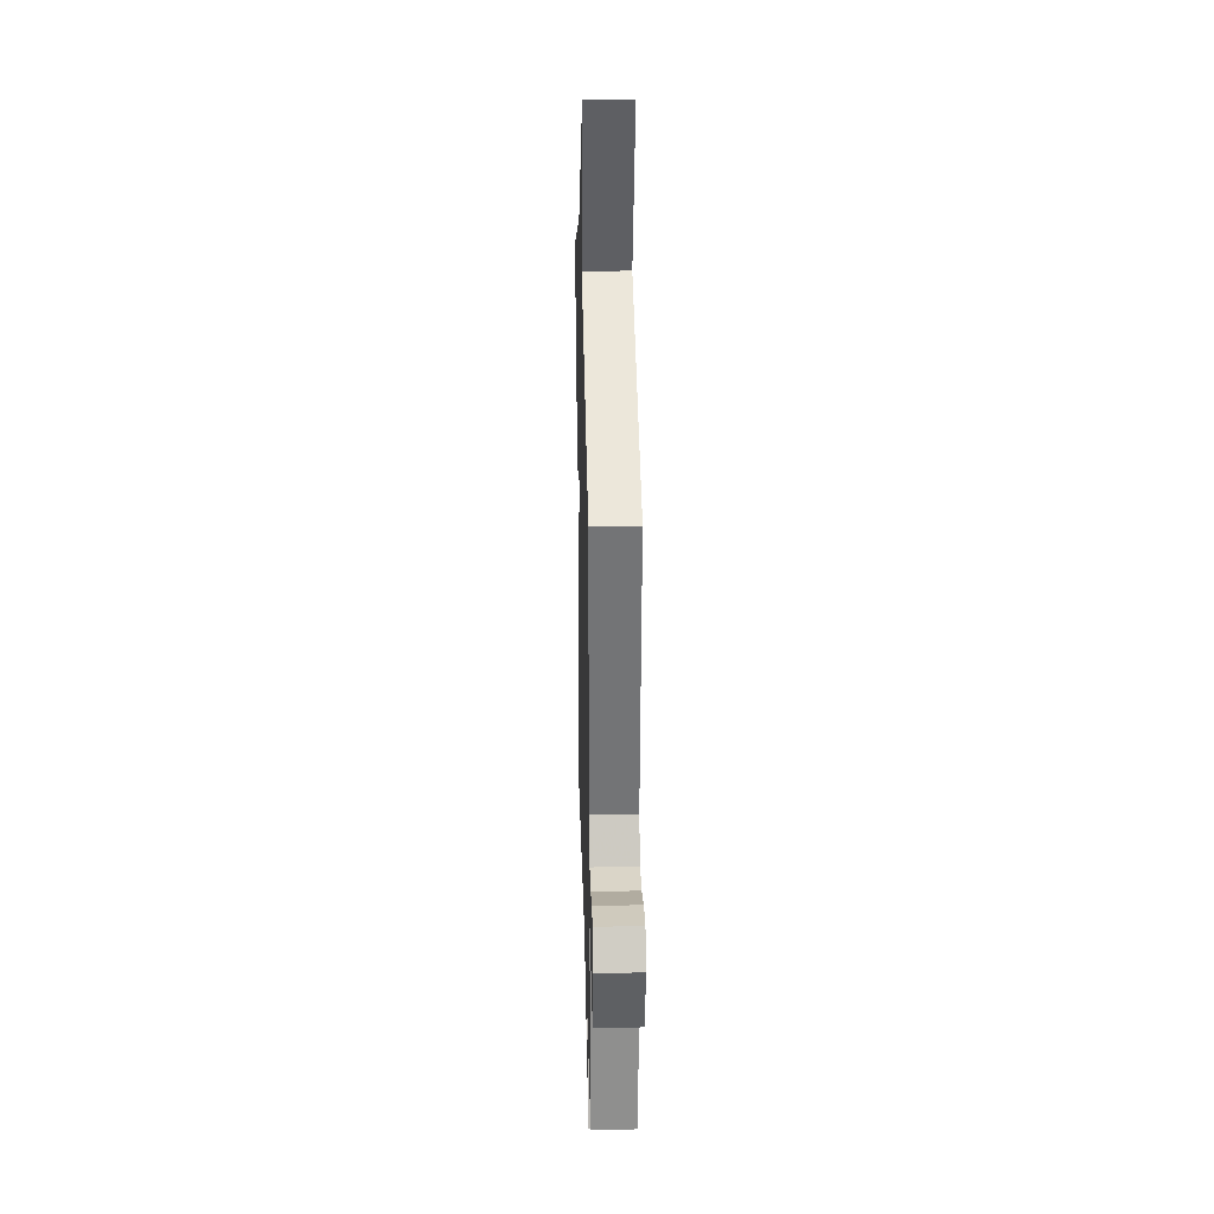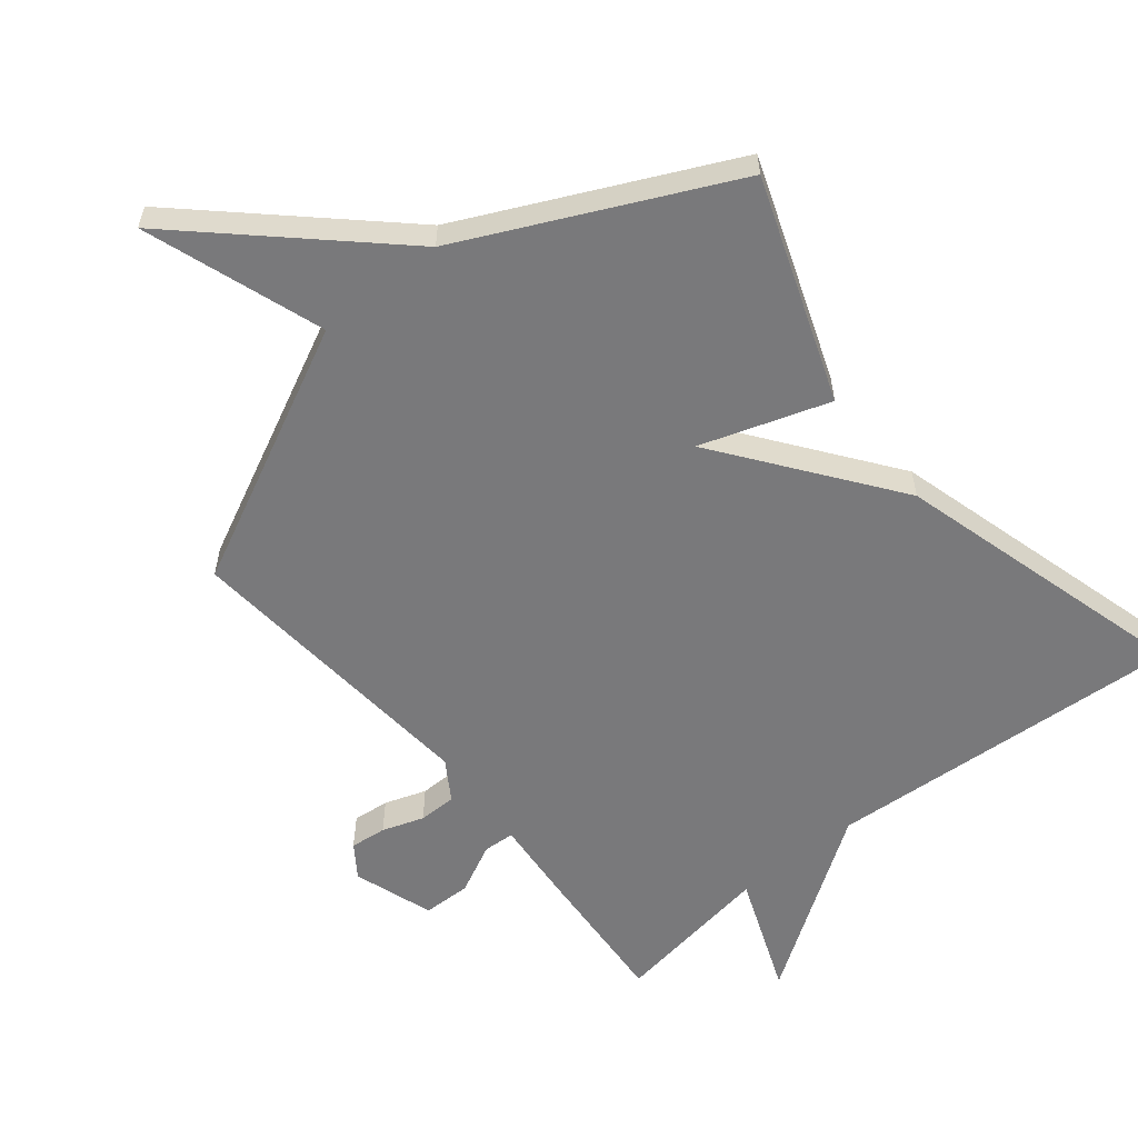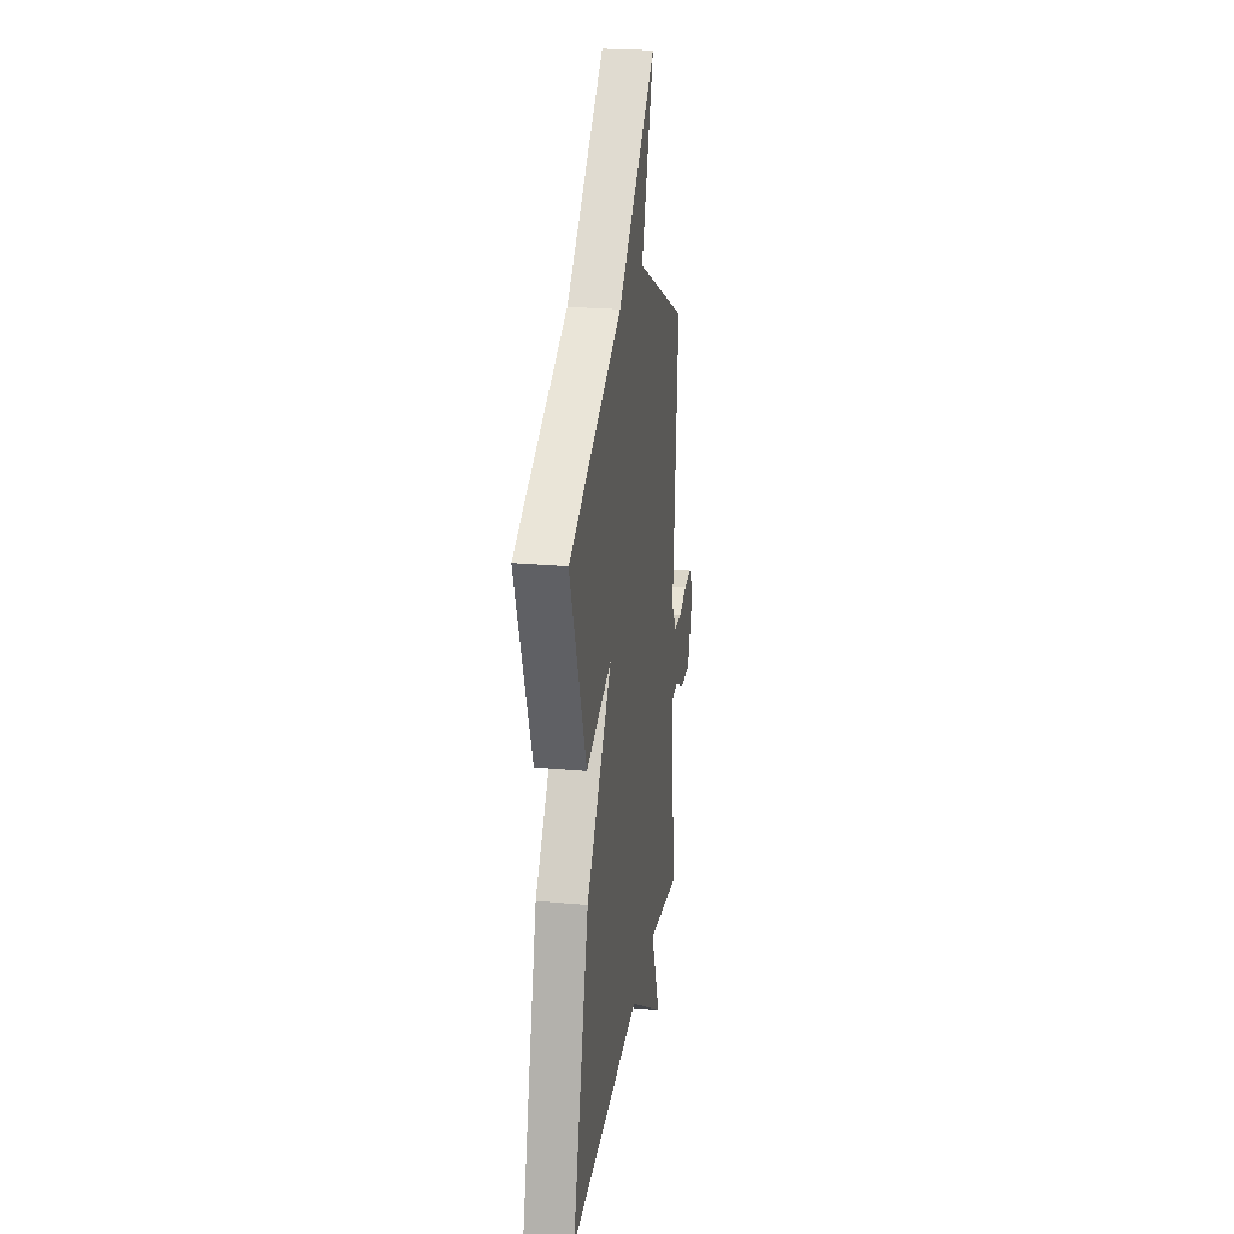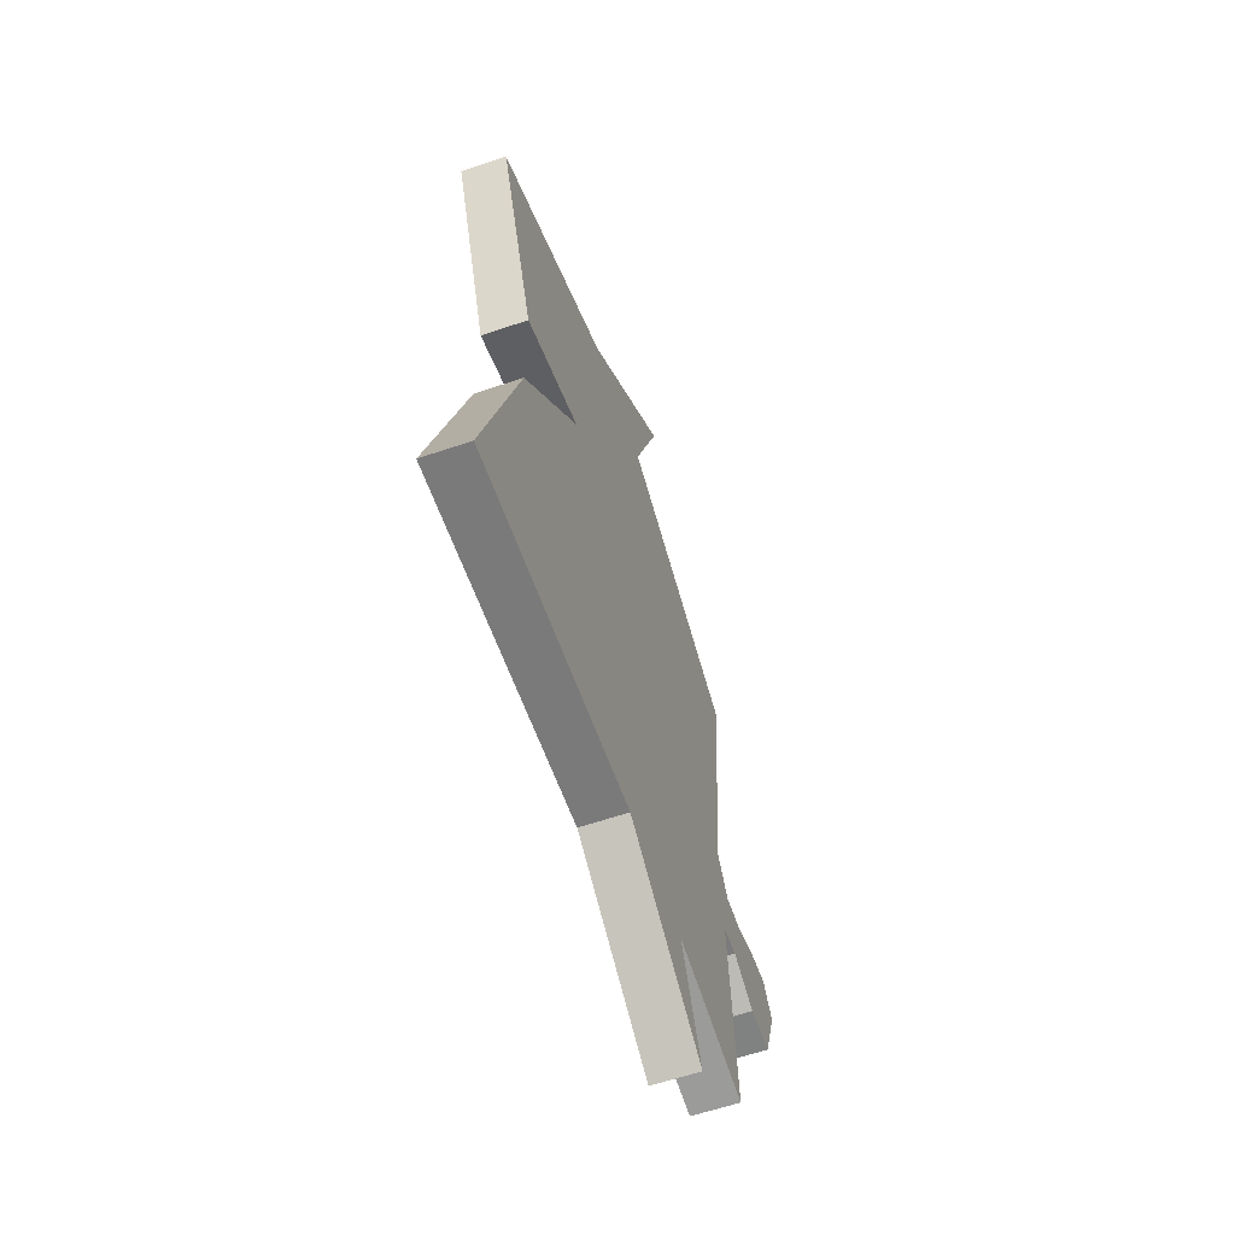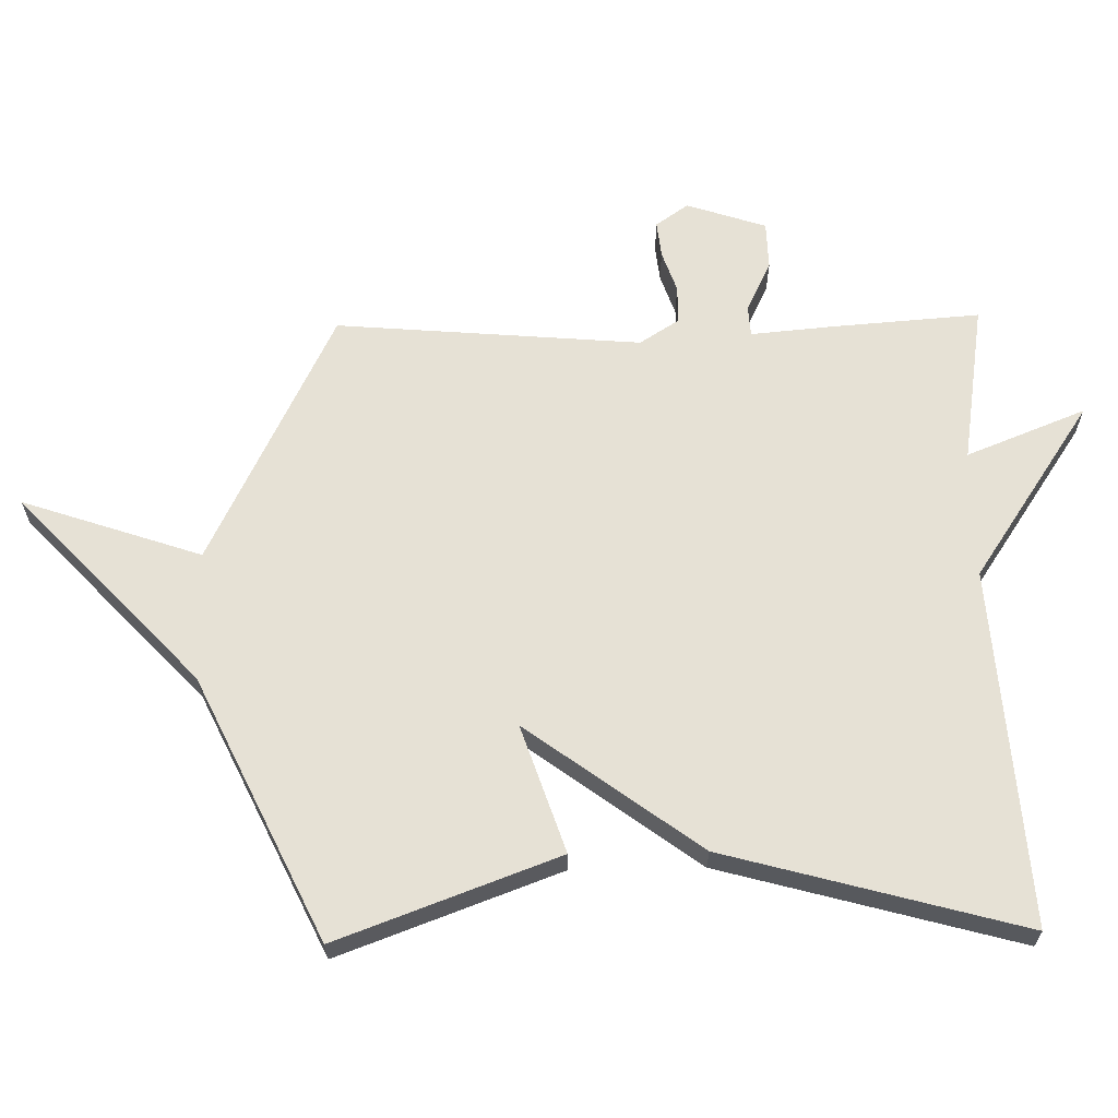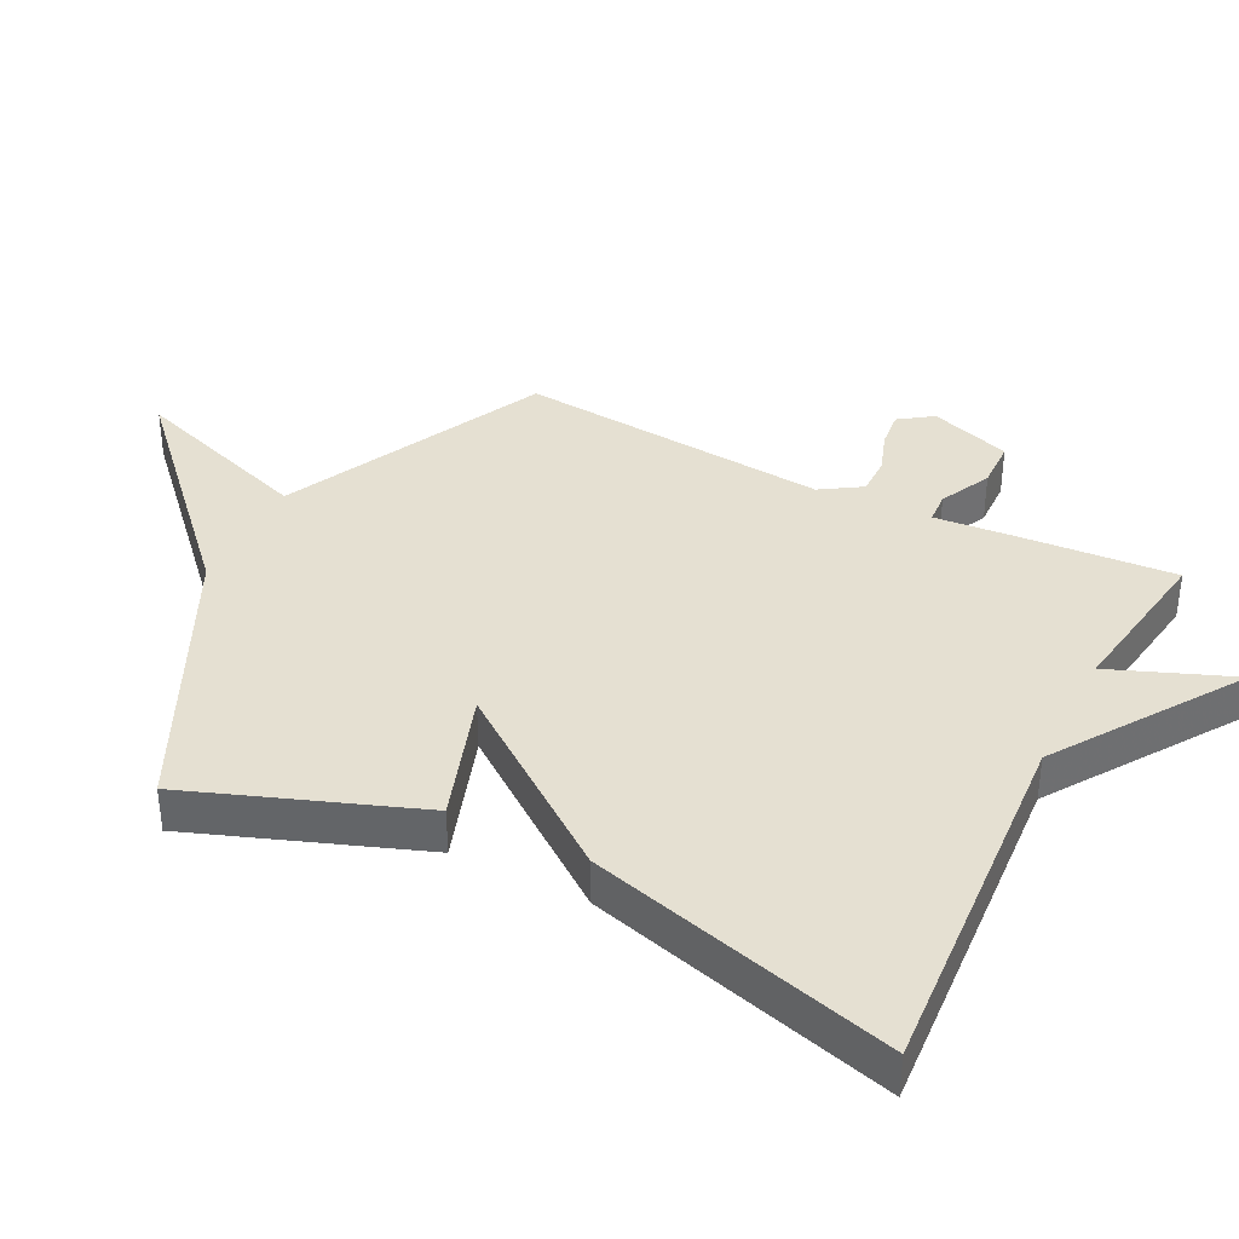
<metadata>
{"format":"obj","ext":"obj","renderer":"f3d","projection":"perspective","resolution":1024,"background":"white","views":[{"elev":29.1,"azim":-91.6,"up":"+Z"},{"elev":-57.9,"azim":39.2,"up":"+Y"},{"elev":24.2,"azim":98.8,"up":"+Z"},{"elev":-61.7,"azim":108.9,"up":"+Z"},{"elev":64.1,"azim":88.9,"up":"+Y"},{"elev":37.8,"azim":116.8,"up":"+Y"}]}
</metadata>
<code>
v -0.5 0.07 0.5
v -0.106 0.07 0.694
v -0.2 0.07 0.97
v 0.094 0.07 0.694
v 0.5 0.07 0.5
v 0.374 0.07 0.159
v 0.177 0.07 0.225
v 0.374 0.07 -0.041
v 0.5 0.07 -0.5
v -0.053 0.07 -0.462
v -0.326 0.07 -0.646
v -0.253 0.07 -0.462
v -0.5 0.07 -0.5
v -0.483 0.07 -0.269
v -0.472 0.07 -0.144
v -0.52 0.07 -0.141
v -0.597 0.07 -0.179
v -0.671 0.07 -0.177
v -0.712 0.07 -0.054
v -0.677 0.07 -0.004
v -0.621 0.07 -0.01
v -0.557 0.07 -0.032
v -0.499 0.07 -0.032
v -0.46 0.07 0.029
v -0.5 0 0.5
v -0.106 0 0.694
v -0.2 0 0.97
v 0.094 0 0.694
v 0.5 0 0.5
v 0.374 0 0.159
v 0.177 0 0.225
v 0.374 0 -0.041
v 0.5 0 -0.5
v -0.053 0 -0.462
v -0.326 0 -0.646
v -0.253 0 -0.462
v -0.5 0 -0.5
v -0.483 0 -0.269
v -0.472 0 -0.144
v -0.52 0 -0.141
v -0.597 0 -0.179
v -0.671 0 -0.177
v -0.712 0 -0.054
v -0.677 0 -0.004
v -0.621 0 -0.01
v -0.557 0 -0.032
v -0.499 0 -0.032
v -0.46 0 0.029
f 20 21 22
f 19 20 22
f 18 19 22
f 17 18 22
f 16 17 22
f 15 16 22 23
f 12 13 14 15
f 12 15 23 24
f 10 11 12
f 7 8 9 10
f 24 1 2
f 12 24 2
f 10 12 2
f 7 10 2
f 6 7 2
f 5 6 2
f 4 5 2
f 2 3 4
f 46 45 44
f 46 44 43
f 46 43 42
f 46 42 41
f 46 41 40
f 47 46 40 39
f 39 38 37 36
f 48 47 39 36
f 36 35 34
f 34 33 32 31
f 26 25 48
f 26 48 36
f 26 36 34
f 26 34 31
f 26 31 30
f 26 30 29
f 26 29 28
f 28 27 26
f 1 25 26 2
f 2 26 27 3
f 3 27 28 4
f 4 28 29 5
f 5 29 30 6
f 6 30 31 7
f 7 31 32 8
f 8 32 33 9
f 9 33 34 10
f 10 34 35 11
f 11 35 36 12
f 12 36 37 13
f 13 37 38 14
f 14 38 39 15
f 15 39 40 16
f 16 40 41 17
f 17 41 42 18
f 18 42 43 19
f 19 43 44 20
f 20 44 45 21
f 21 45 46 22
f 22 46 47 23
f 23 47 48 24
f 24 48 25 1

</code>
